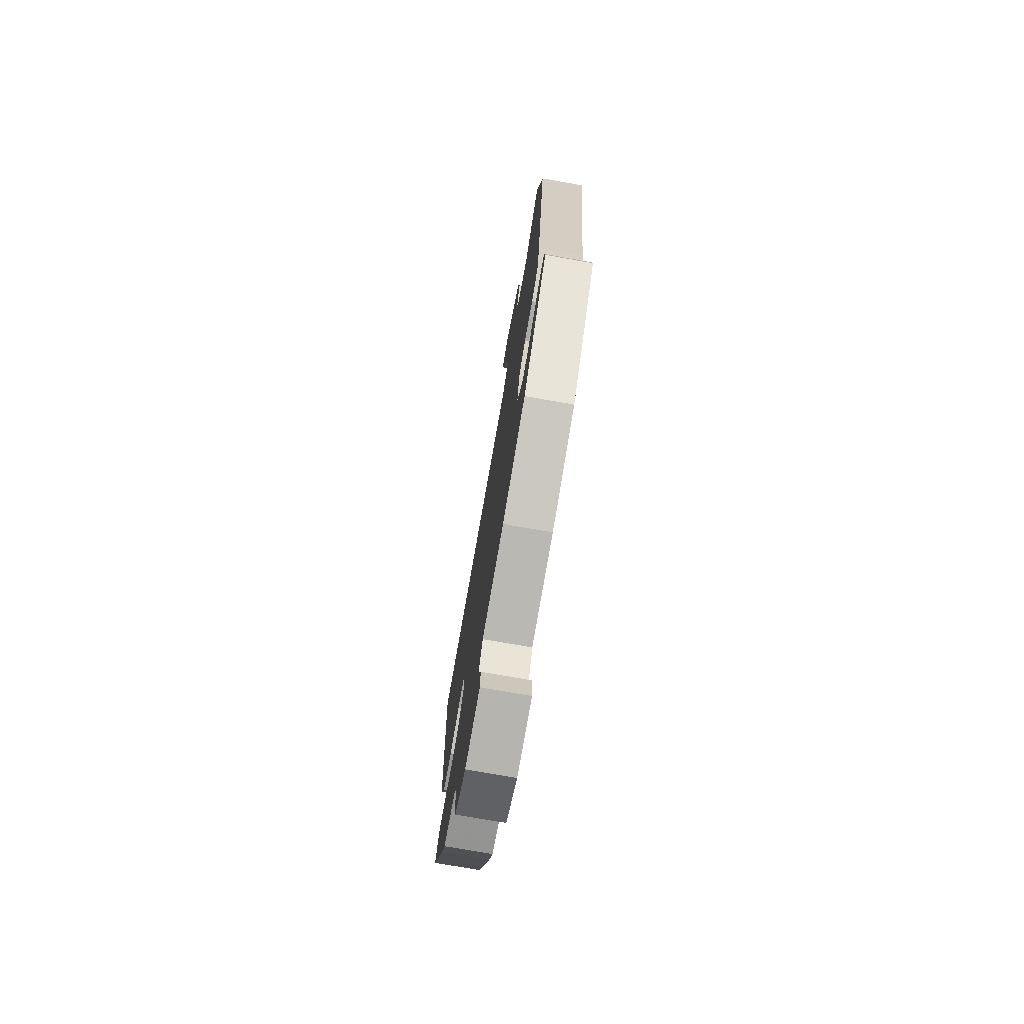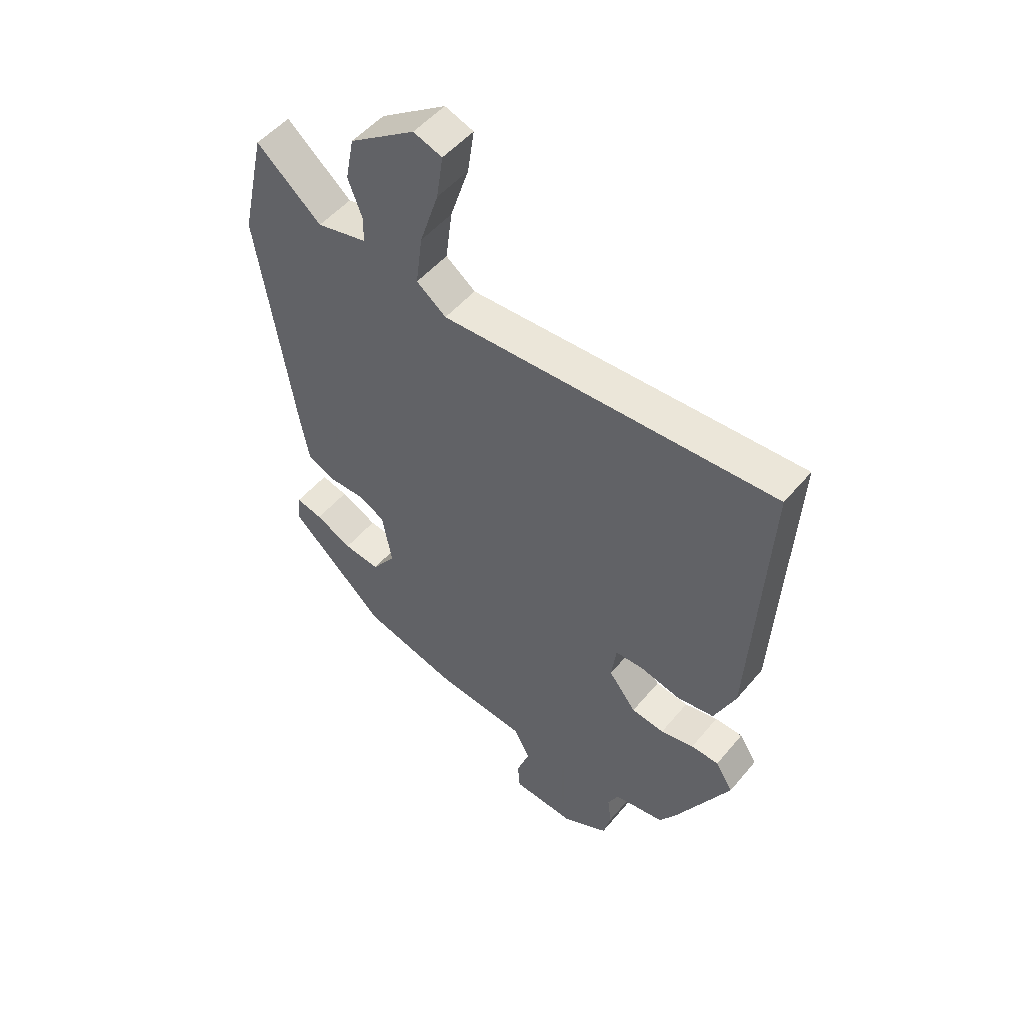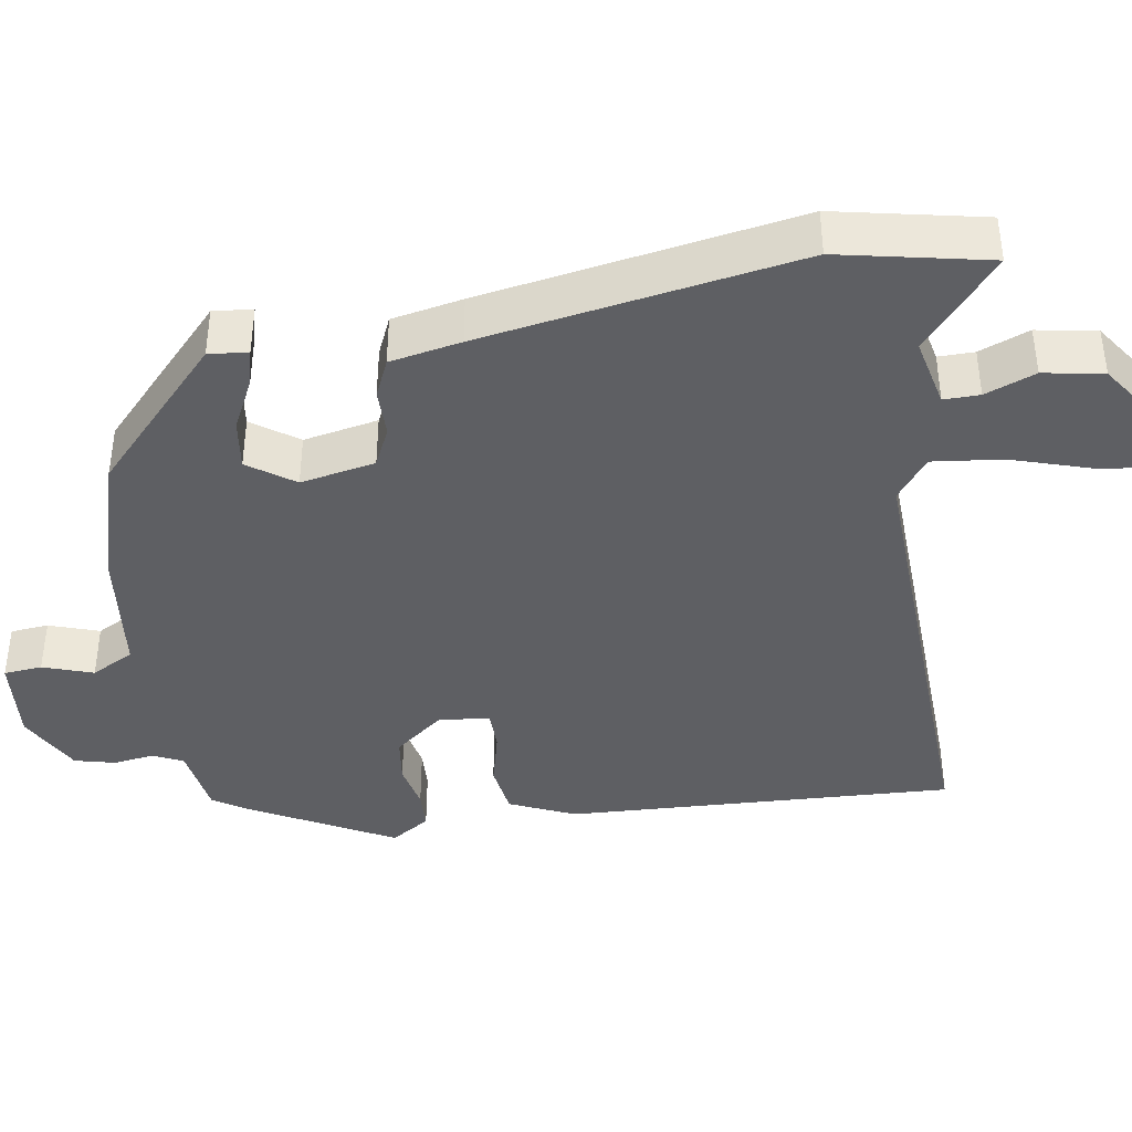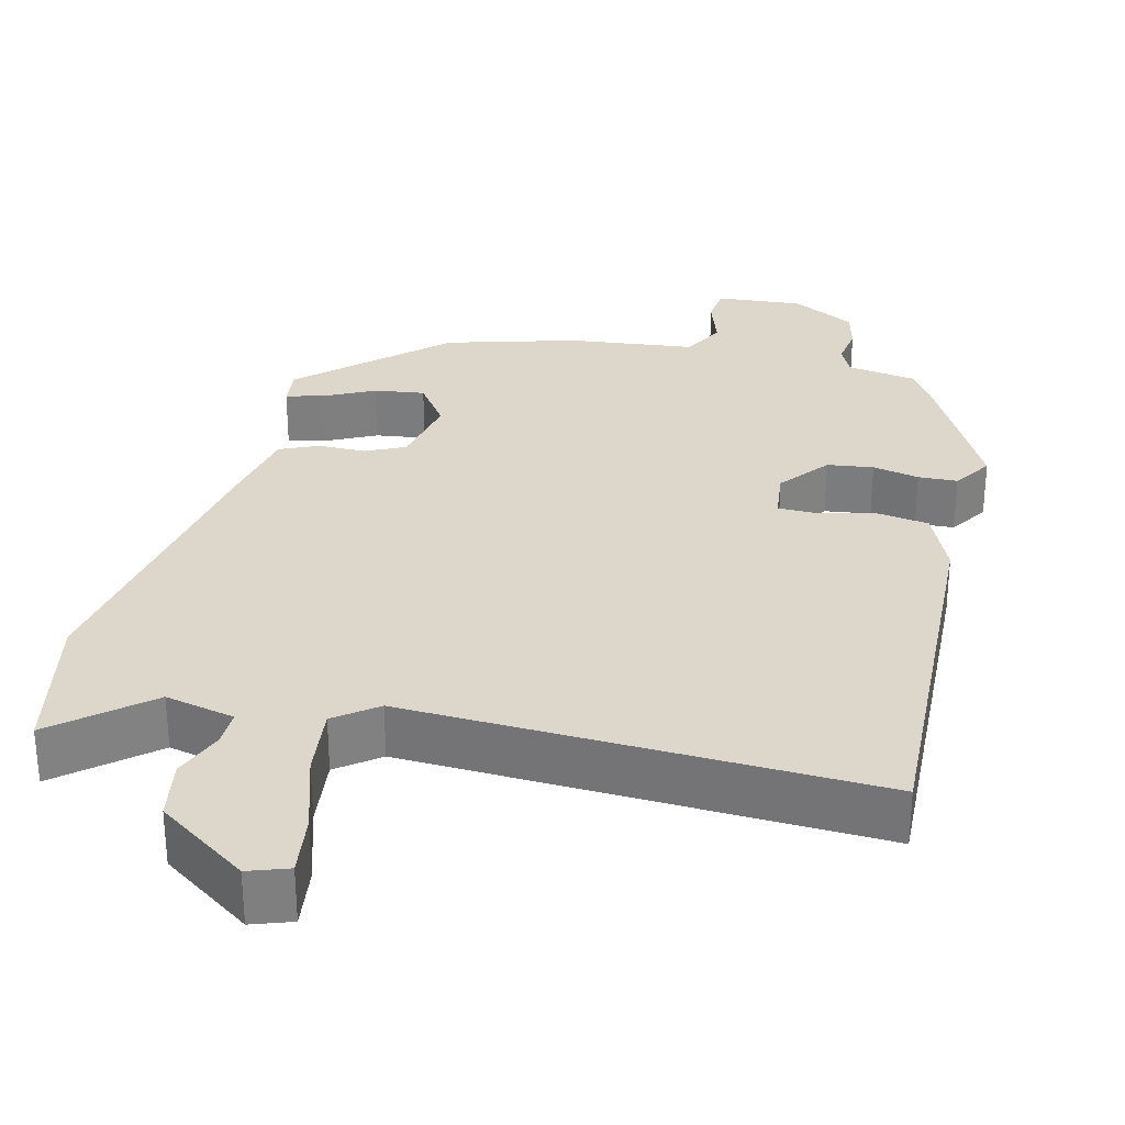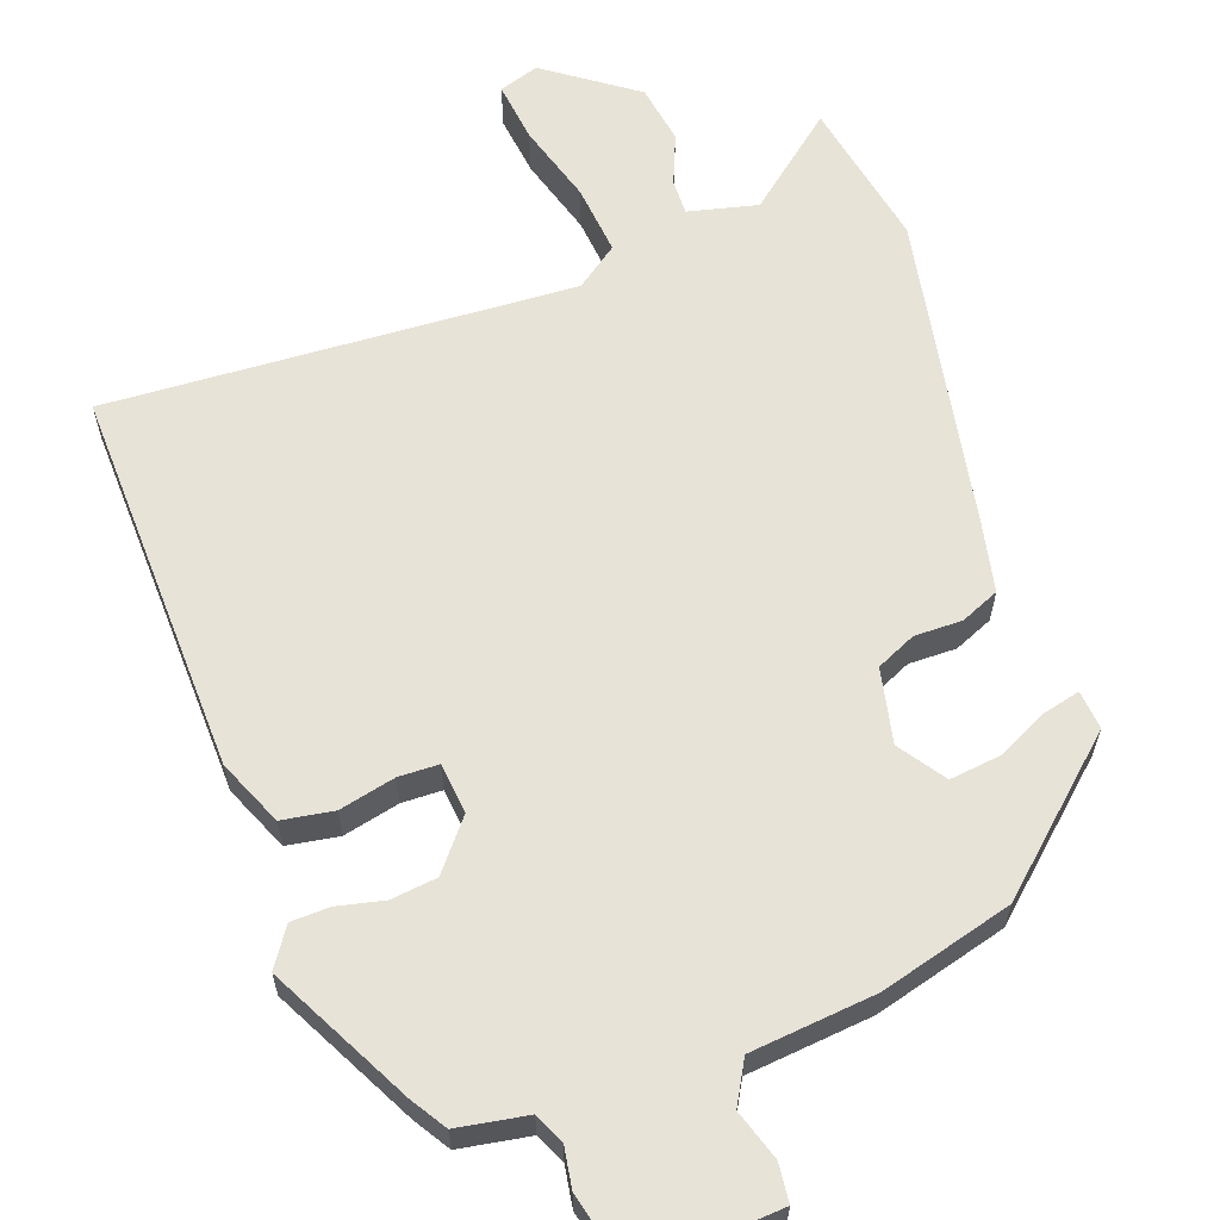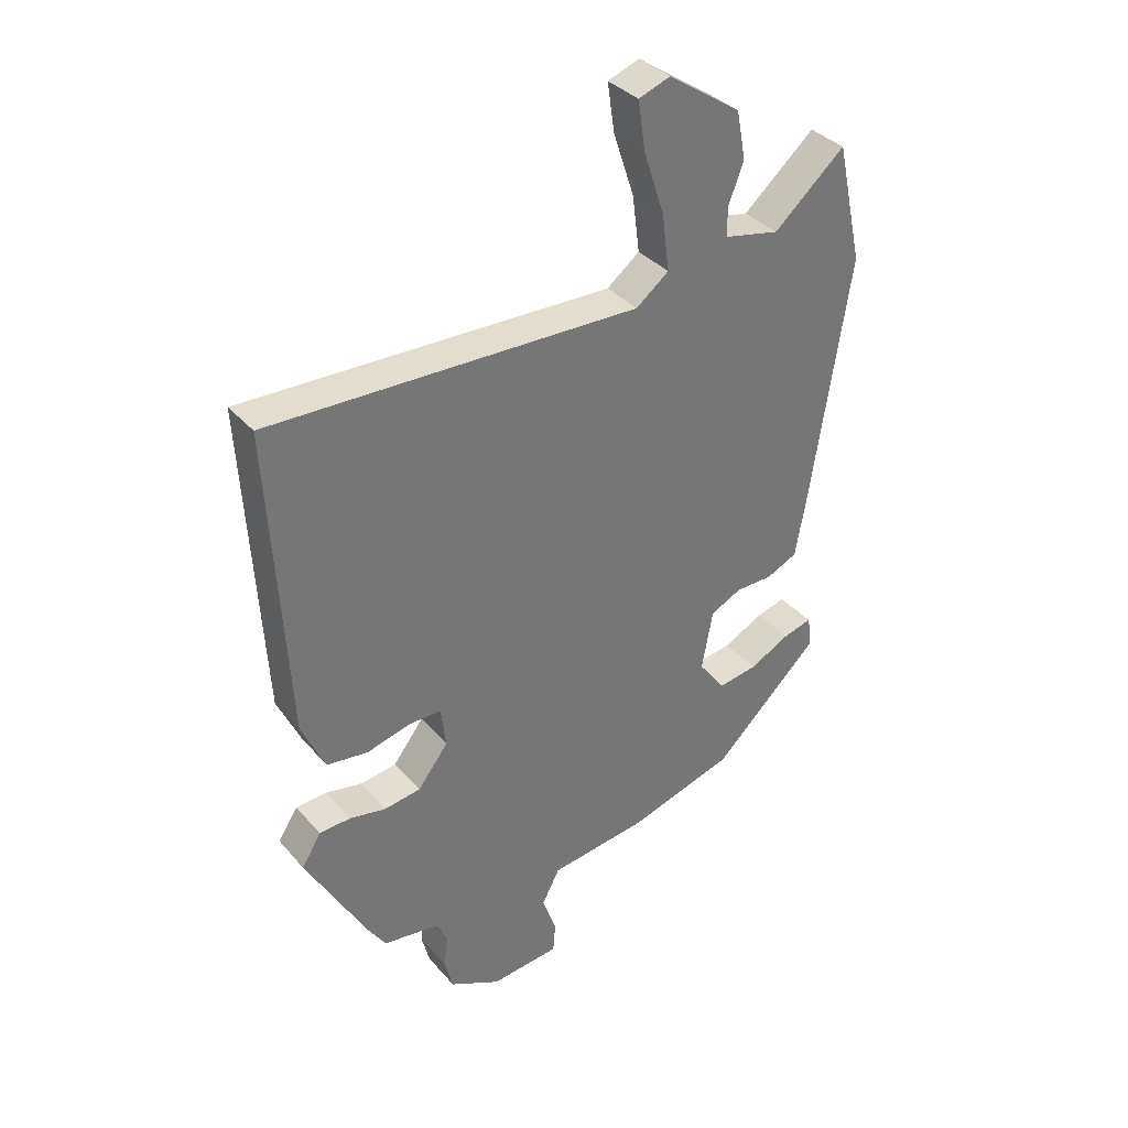
<metadata>
{"format":"obj","ext":"obj","renderer":"f3d","projection":"perspective","resolution":1024,"background":"white","views":[{"elev":-75.0,"azim":-100.0,"up":"+Z"},{"elev":50.5,"azim":38.2,"up":"+Z"},{"elev":-40.7,"azim":-80.2,"up":"+Y"},{"elev":30.5,"azim":14.7,"up":"+Y"},{"elev":61.9,"azim":161.9,"up":"+Y"},{"elev":35.4,"azim":145.1,"up":"+Z"}]}
</metadata>
<code>
v -0.307 0.07 -0.449
v -0.482 0.07 -0.282
v -0.476 0.07 -0.231
v -0.428 0.07 -0.244
v -0.362 0.07 -0.278
v -0.296 0.07 -0.288
v -0.253 0.07 -0.229
v -0.271 0.07 -0.131
v -0.322 0.07 -0.106
v -0.384 0.07 -0.105
v -0.434 0.07 -0.082
v -0.451 0.07 0.011
v -0.516 0.07 0.426
v -0.473 0.07 0.62
v -0.356 0.07 0.518
v -0.265 0.07 0.537
v -0.265 0.07 0.584
v -0.29 0.07 0.65
v -0.275 0.07 0.728
v -0.156 0.07 0.808
v -0.104 0.07 0.789
v -0.116 0.07 0.709
v -0.15 0.07 0.606
v -0.162 0.07 0.514
v -0.108 0.07 0.472
v 0.5 0.07 0.488
v 0.471 0.07 -0.018
v 0.432 0.07 -0.103
v 0.364 0.07 -0.112
v 0.291 0.07 -0.093
v 0.239 0.07 -0.093
v 0.23 0.07 -0.159
v 0.28 0.07 -0.224
v 0.34 0.07 -0.233
v 0.401 0.07 -0.221
v 0.452 0.07 -0.224
v 0.484 0.07 -0.275
v 0.383 0.07 -0.458
v 0.353 0.07 -0.503
v 0.261 0.07 -0.516
v 0.242 0.07 -0.555
v 0.249 0.07 -0.608
v 0.235 0.07 -0.661
v 0.151 0.07 -0.704
v 0.038 0.07 -0.693
v 0.034 0.07 -0.643
v 0.057 0.07 -0.578
v 0.028 0.07 -0.522
v -0.135 0.07 -0.501
v -0.307 0 -0.449
v -0.482 0 -0.282
v -0.476 0 -0.231
v -0.428 0 -0.244
v -0.362 0 -0.278
v -0.296 0 -0.288
v -0.253 0 -0.229
v -0.271 0 -0.131
v -0.322 0 -0.106
v -0.384 0 -0.105
v -0.434 0 -0.082
v -0.451 0 0.011
v -0.516 0 0.426
v -0.473 0 0.62
v -0.356 0 0.518
v -0.265 0 0.537
v -0.265 0 0.584
v -0.29 0 0.65
v -0.275 0 0.728
v -0.156 0 0.808
v -0.104 0 0.789
v -0.116 0 0.709
v -0.15 0 0.606
v -0.162 0 0.514
v -0.108 0 0.472
v 0.5 0 0.488
v 0.471 0 -0.018
v 0.432 0 -0.103
v 0.364 0 -0.112
v 0.291 0 -0.093
v 0.239 0 -0.093
v 0.23 0 -0.159
v 0.28 0 -0.224
v 0.34 0 -0.233
v 0.401 0 -0.221
v 0.452 0 -0.224
v 0.484 0 -0.275
v 0.383 0 -0.458
v 0.353 0 -0.503
v 0.261 0 -0.516
v 0.242 0 -0.555
v 0.249 0 -0.608
v 0.235 0 -0.661
v 0.151 0 -0.704
v 0.038 0 -0.693
v 0.034 0 -0.643
v 0.057 0 -0.578
v 0.028 0 -0.522
v -0.135 0 -0.501
f 48 49 1 2
f 44 45 46 47
f 44 47 48
f 41 42 43 44
f 40 41 44 48
f 34 35 36 37
f 33 34 37 38
f 32 33 38 39
f 27 28 29 30
f 25 26 27 30
f 24 25 30 31
f 20 21 22 23
f 20 23 24
f 17 18 19 20
f 16 17 20 24
f 15 16 24 31
f 9 10 11 12
f 8 9 12 13
f 2 3 4 5
f 2 5 6
f 48 2 6
f 32 39 40 48
f 32 48 6 7
f 31 32 7 8
f 14 15 31
f 8 13 14 31
f 51 50 98 97
f 96 95 94 93
f 97 96 93
f 93 92 91 90
f 97 93 90 89
f 86 85 84 83
f 87 86 83 82
f 88 87 82 81
f 79 78 77 76
f 79 76 75 74
f 80 79 74 73
f 72 71 70 69
f 73 72 69
f 69 68 67 66
f 73 69 66 65
f 80 73 65 64
f 61 60 59 58
f 62 61 58 57
f 54 53 52 51
f 55 54 51
f 55 51 97
f 97 89 88 81
f 56 55 97 81
f 57 56 81 80
f 80 64 63
f 80 63 62 57
f 1 50 51 2
f 2 51 52 3
f 3 52 53 4
f 4 53 54 5
f 5 54 55 6
f 6 55 56 7
f 7 56 57 8
f 8 57 58 9
f 9 58 59 10
f 10 59 60 11
f 11 60 61 12
f 12 61 62 13
f 13 62 63 14
f 14 63 64 15
f 15 64 65 16
f 16 65 66 17
f 17 66 67 18
f 18 67 68 19
f 19 68 69 20
f 20 69 70 21
f 21 70 71 22
f 22 71 72 23
f 23 72 73 24
f 24 73 74 25
f 25 74 75 26
f 26 75 76 27
f 27 76 77 28
f 28 77 78 29
f 29 78 79 30
f 30 79 80 31
f 31 80 81 32
f 32 81 82 33
f 33 82 83 34
f 34 83 84 35
f 35 84 85 36
f 36 85 86 37
f 37 86 87 38
f 38 87 88 39
f 39 88 89 40
f 40 89 90 41
f 41 90 91 42
f 42 91 92 43
f 43 92 93 44
f 44 93 94 45
f 45 94 95 46
f 46 95 96 47
f 47 96 97 48
f 48 97 98 49
f 49 98 50 1

</code>
